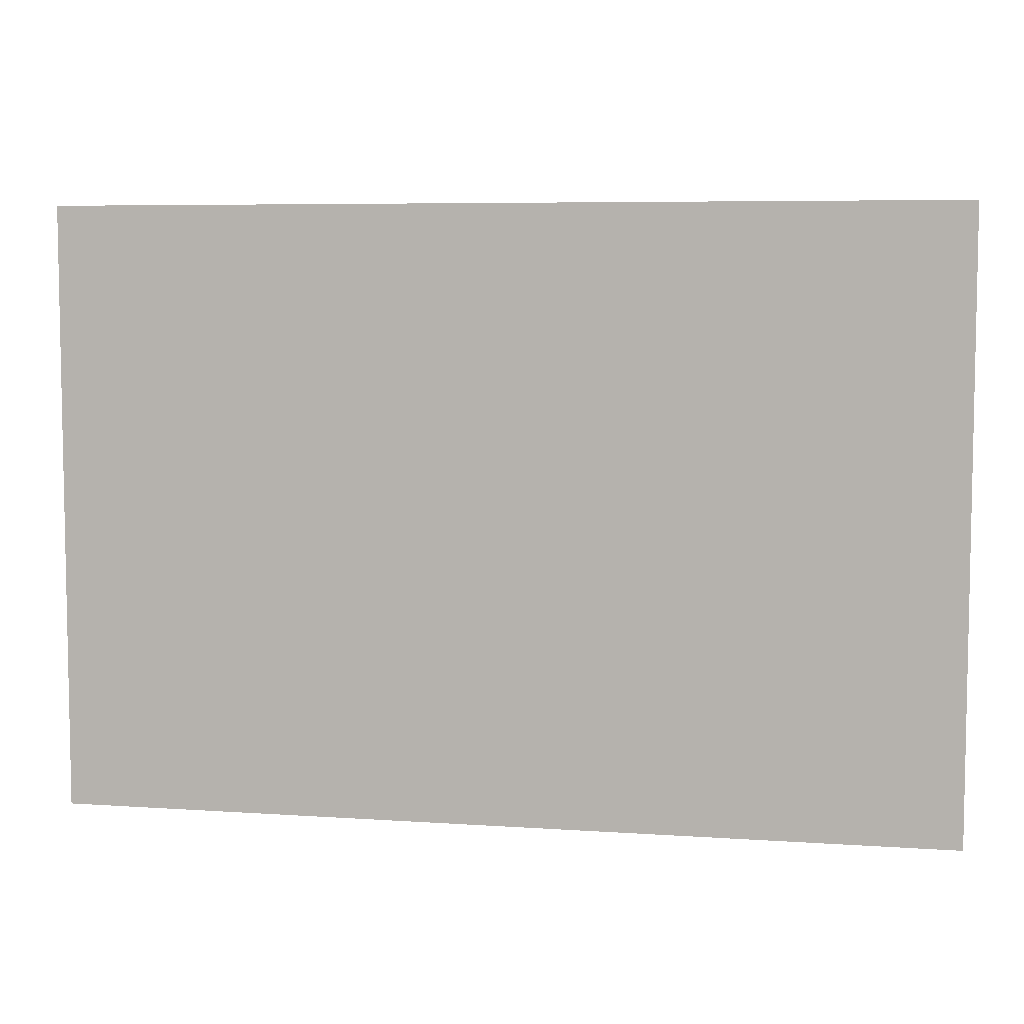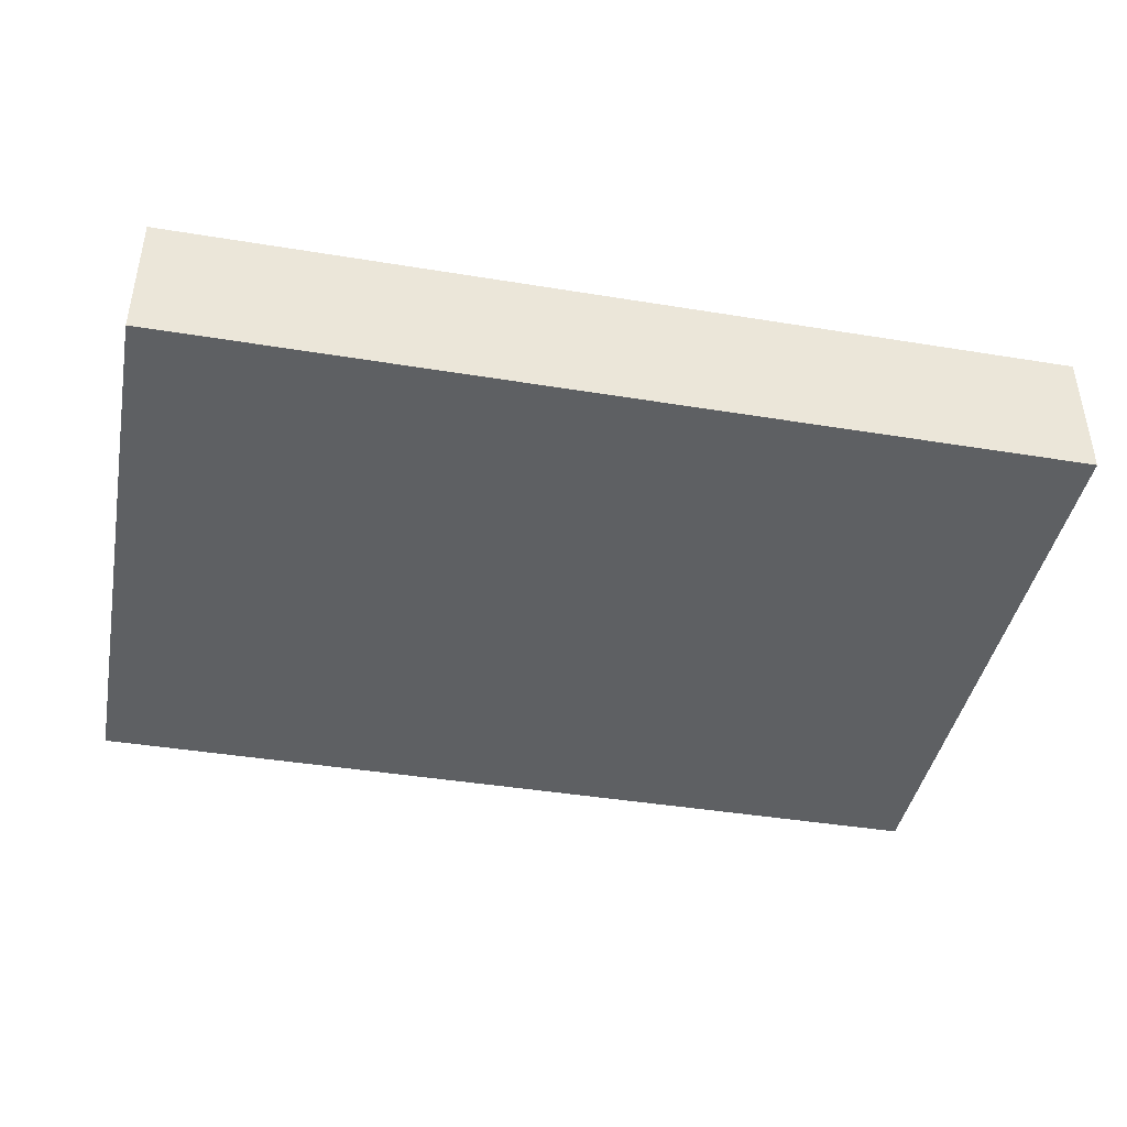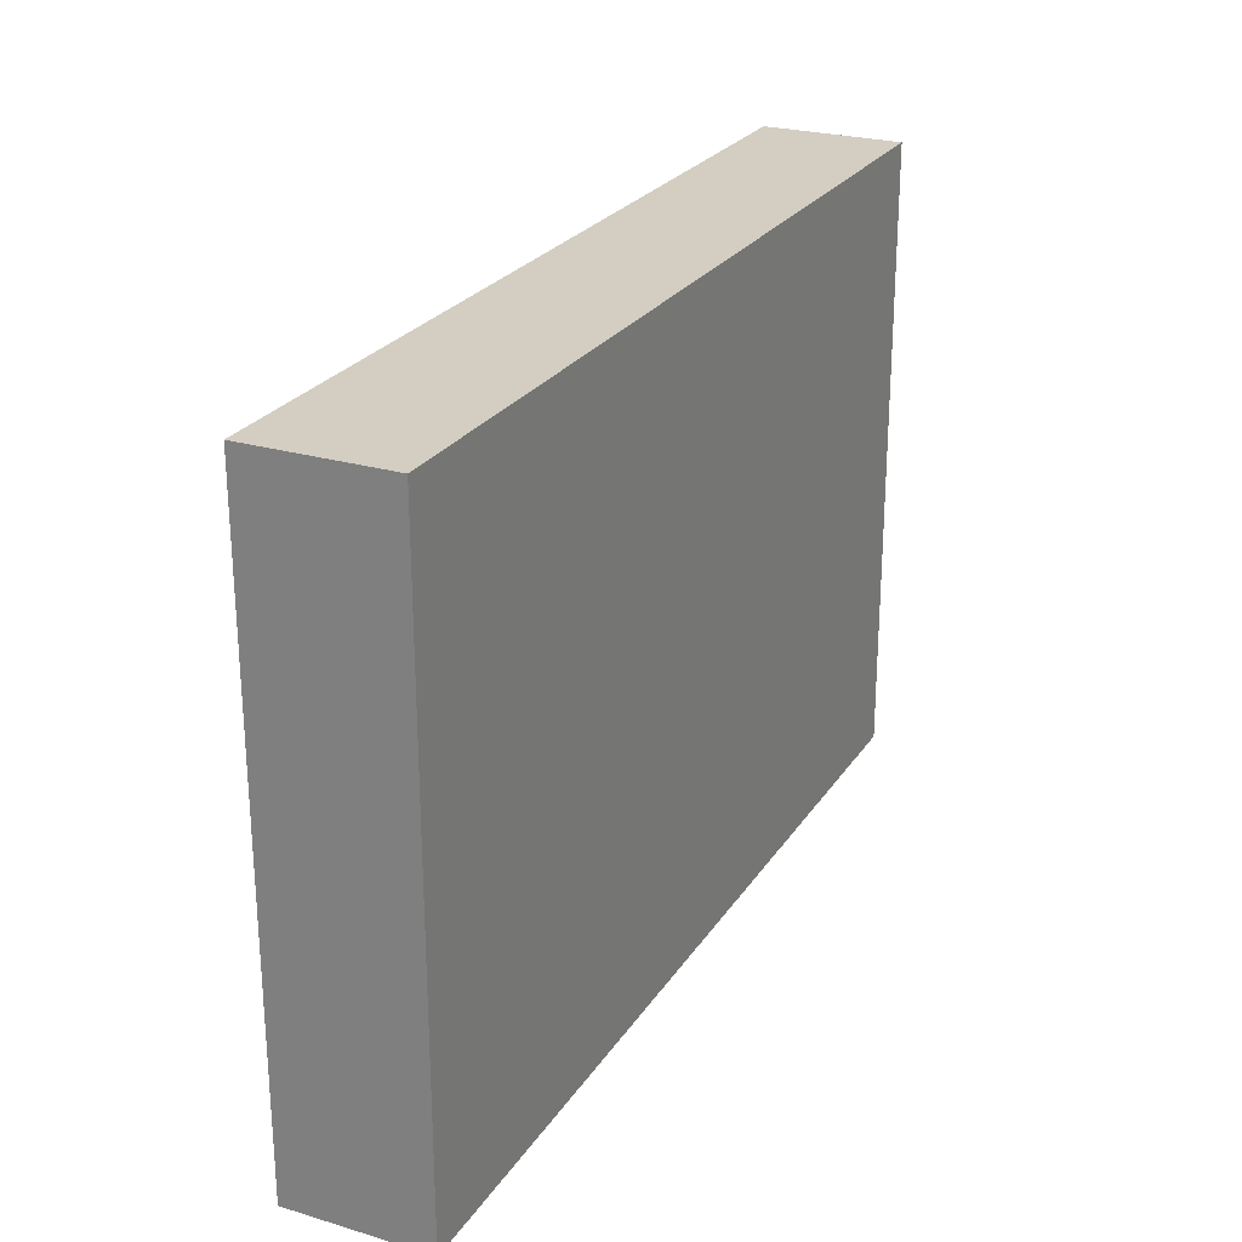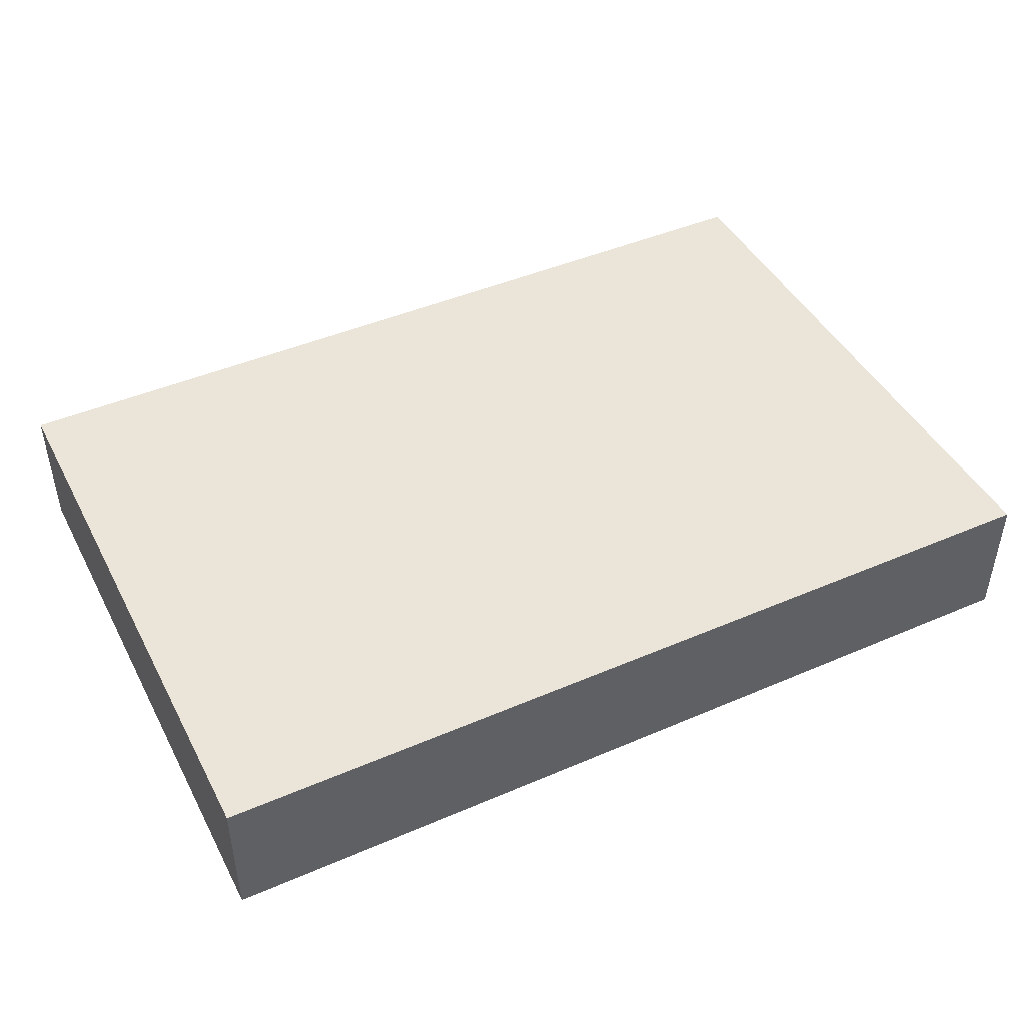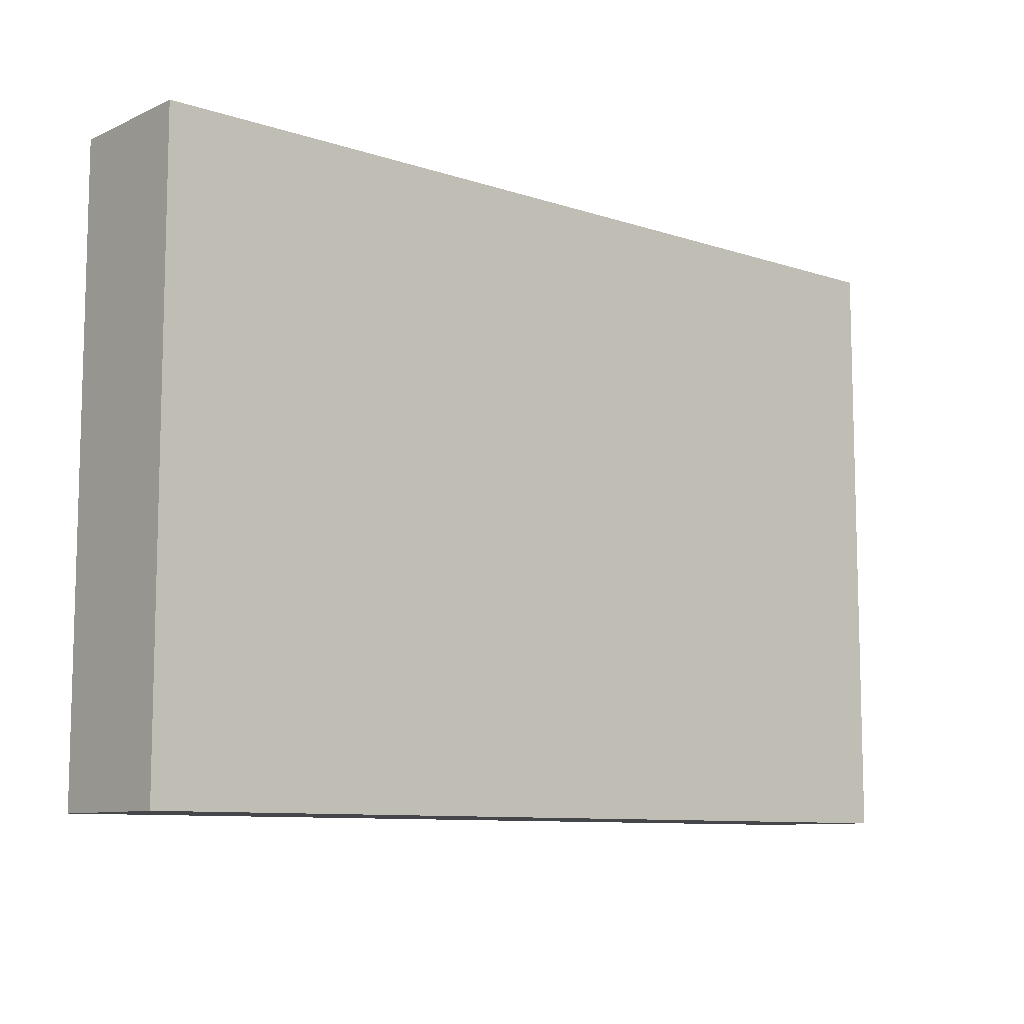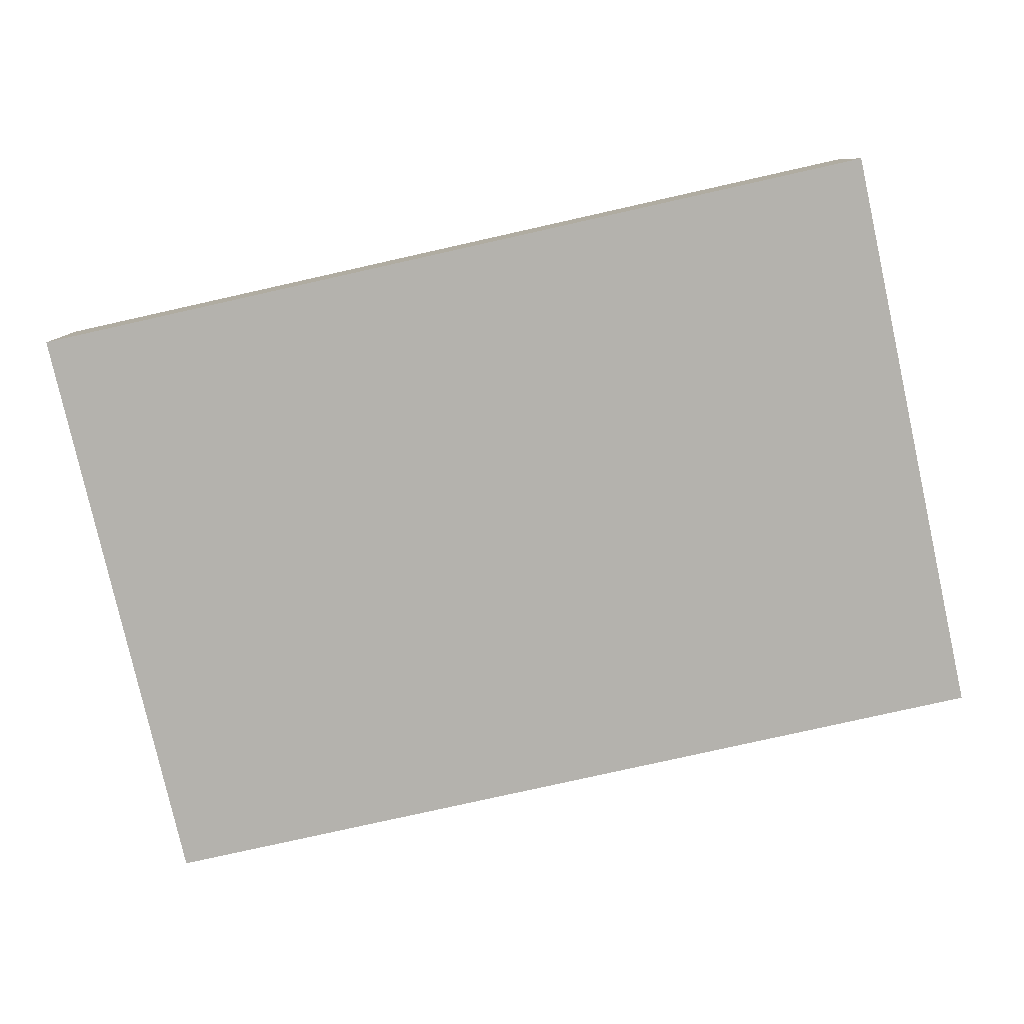
<metadata>
{"format":"obj","ext":"obj","renderer":"f3d","projection":"perspective","resolution":1024,"background":"white","views":[{"elev":6.5,"azim":11.5,"up":"+Y"},{"elev":-42.1,"azim":-11.1,"up":"+Z"},{"elev":25.1,"azim":115.6,"up":"+Y"},{"elev":44.9,"azim":-26.5,"up":"+Z"},{"elev":-9.4,"azim":-40.7,"up":"+Y"},{"elev":-79.6,"azim":-167.4,"up":"+Z"}]}
</metadata>
<code>
o Cube
v 64.43 46.93 8.242
v 64.43 46.93 0
v 64.43 10 8.242
v 64.43 10 0
v 10 46.93 8.242
v 10 46.93 0
v 10 10 8.242
v 10 10 0
f 5 3 1
f 3 8 4
f 8 7 5 6
f 2 8 6
f 1 4 2
f 5 2 6
f 5 7 3
f 3 7 8
f 2 4 8
f 1 3 4
f 5 1 2

</code>
